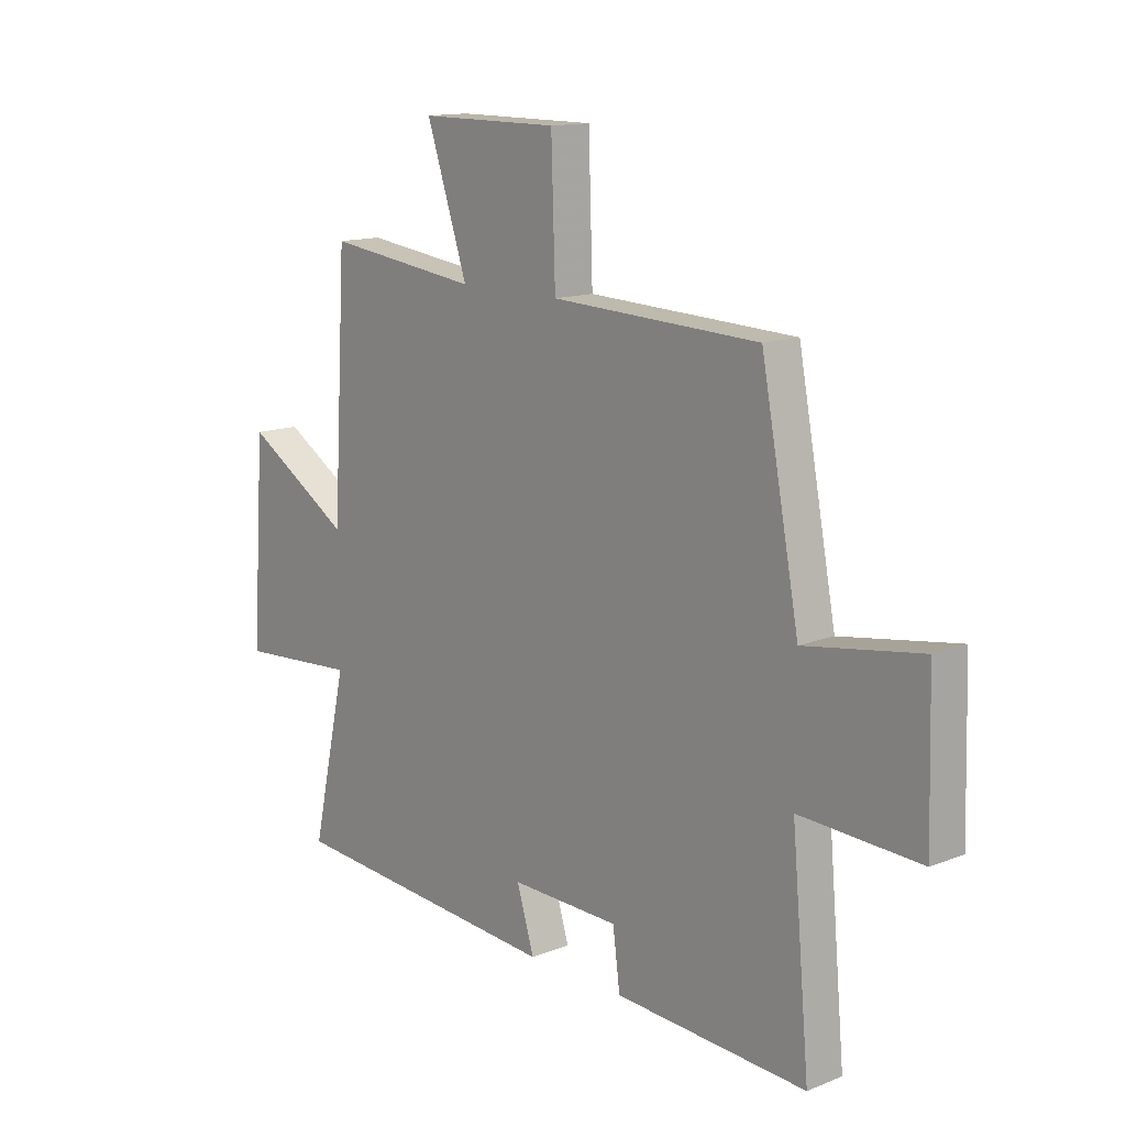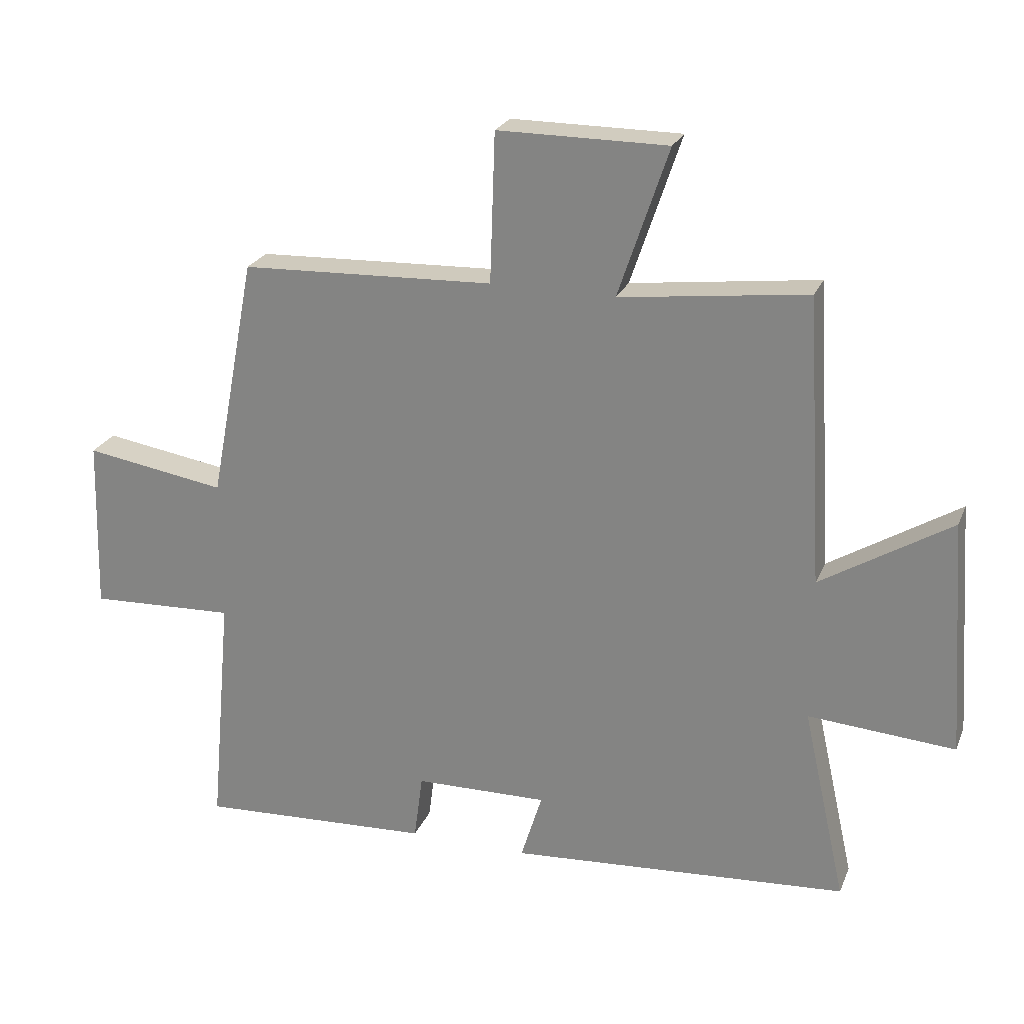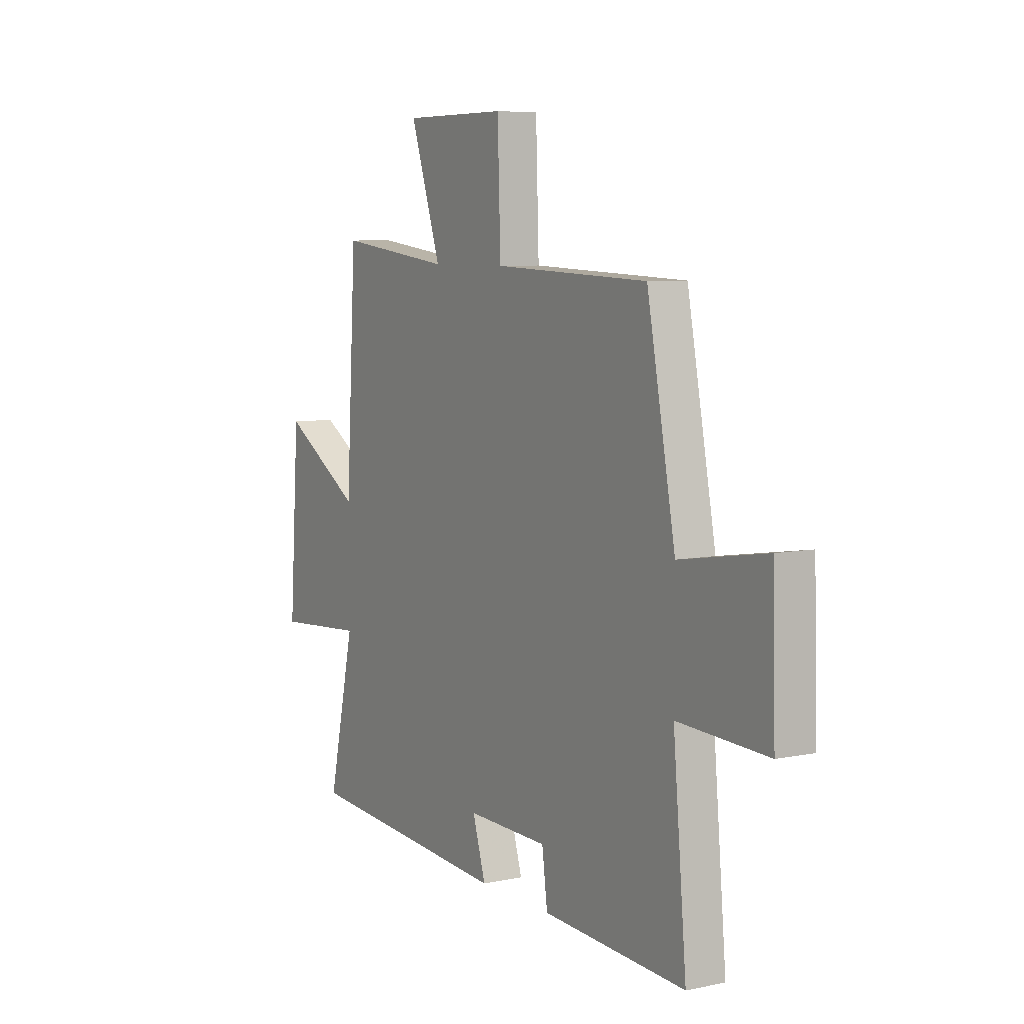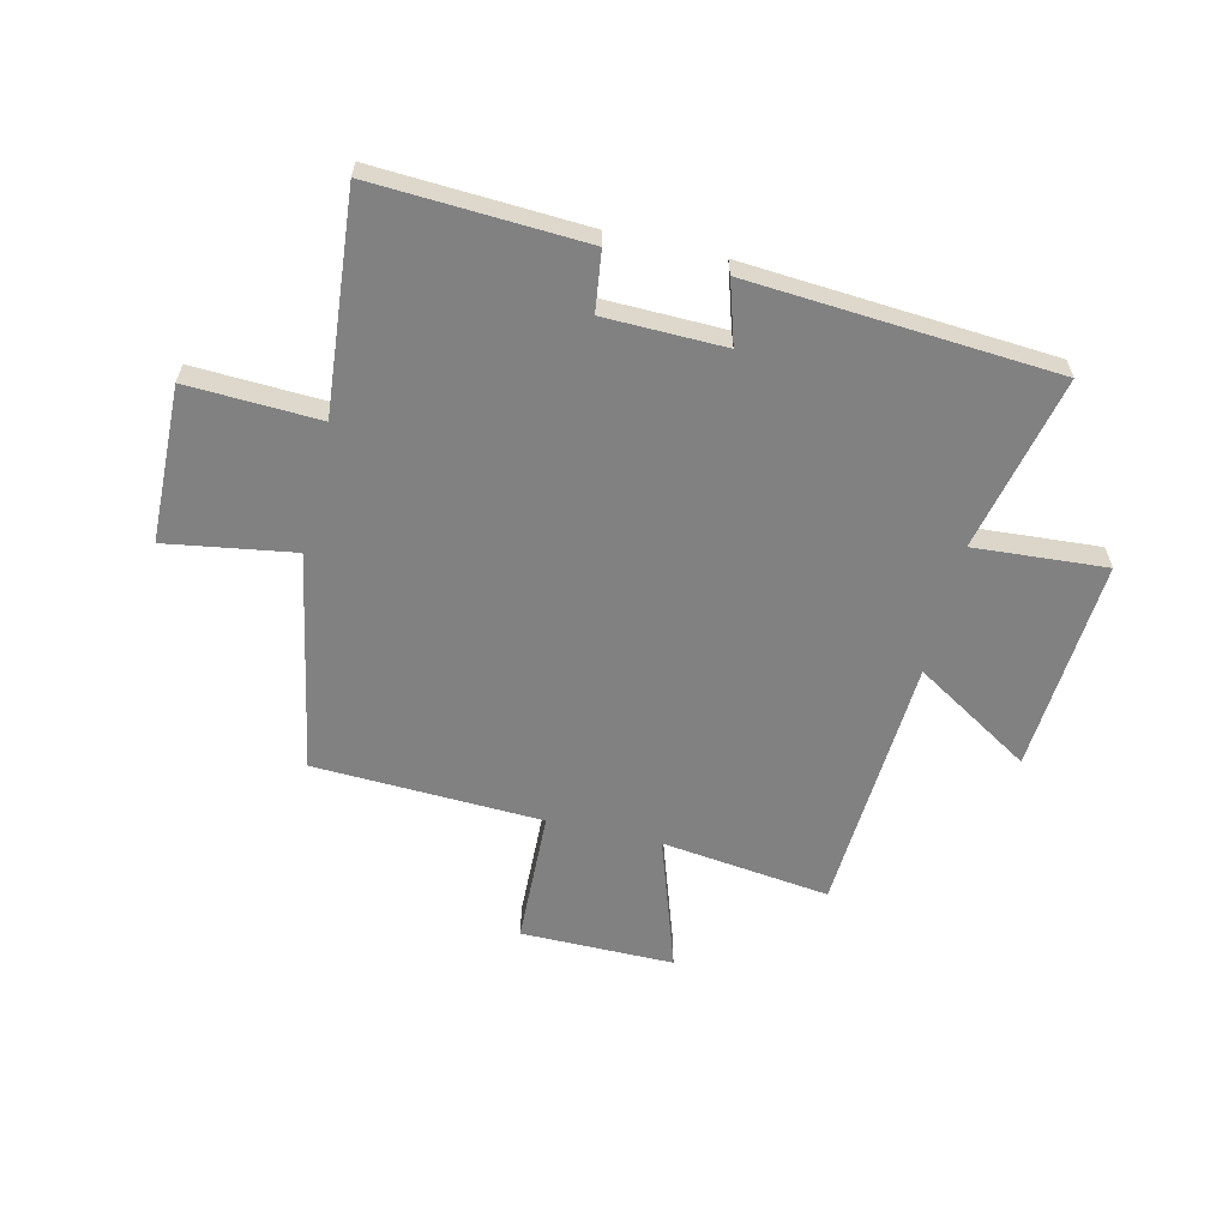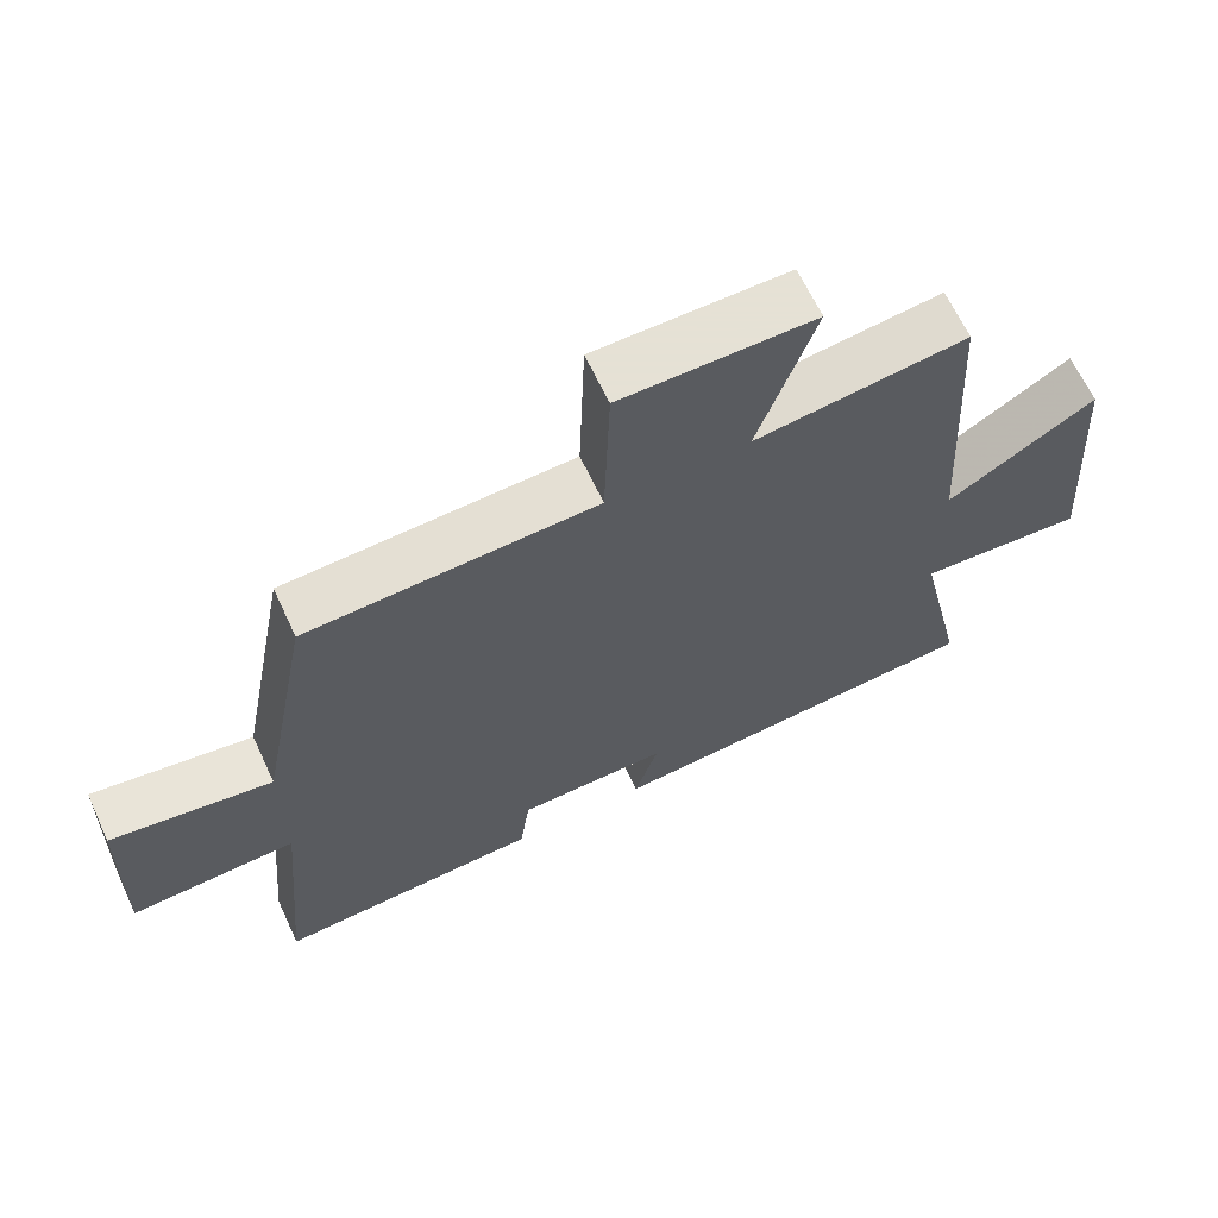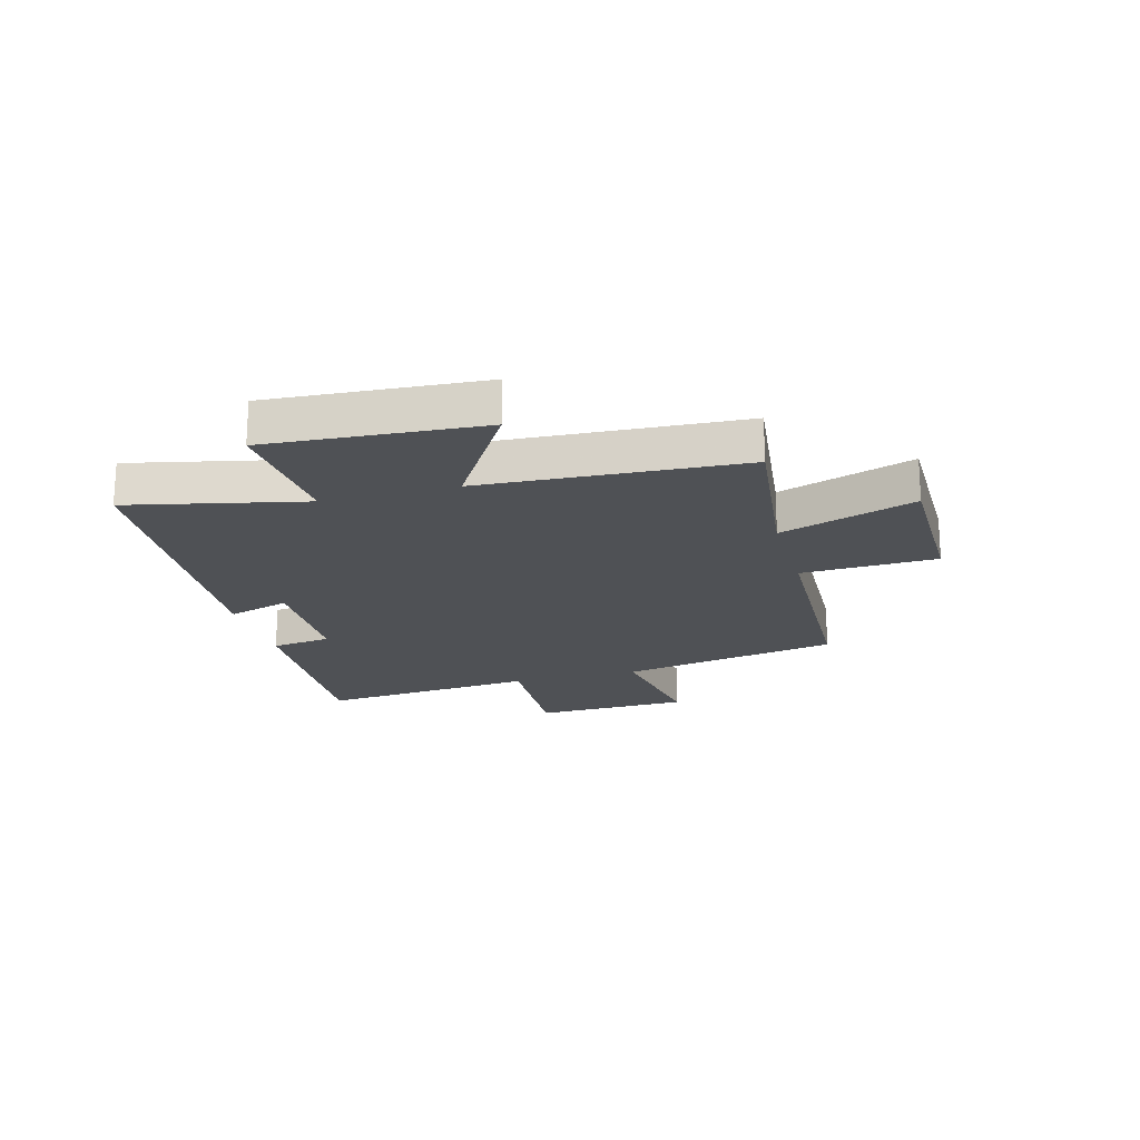
<metadata>
{"format":"obj","ext":"obj","renderer":"f3d","projection":"perspective","resolution":1024,"background":"white","views":[{"elev":13.7,"azim":48.5,"up":"+Z"},{"elev":24.1,"azim":-161.2,"up":"+Z"},{"elev":6.9,"azim":58.8,"up":"+Z"},{"elev":-60.4,"azim":166.6,"up":"+Y"},{"elev":64.9,"azim":155.0,"up":"+Z"},{"elev":-19.6,"azim":-74.5,"up":"+Y"}]}
</metadata>
<code>
v -0.473 0.07 0.537
v -0.175 0.07 0.5
v -0.255 0.07 0.738
v 0.015 0.07 0.738
v 0.023 0.07 0.5
v 0.426 0.07 0.484
v 0.5 0.07 0.096
v 0.725 0.07 0.132
v 0.733 0.07 -0.144
v 0.5 0.07 -0.134
v 0.535 0.07 -0.519
v 0.163 0.07 -0.5
v 0.149 0.07 -0.394
v -0.063 0.07 -0.39
v -0.029 0.07 -0.5
v -0.569 0.07 -0.462
v -0.5 0.07 -0.153
v -0.733 0.07 -0.17
v -0.707 0.07 0.206
v -0.5 0.07 0.079
v -0.473 0 0.537
v -0.175 0 0.5
v -0.255 0 0.738
v 0.015 0 0.738
v 0.023 0 0.5
v 0.426 0 0.484
v 0.5 0 0.096
v 0.725 0 0.132
v 0.733 0 -0.144
v 0.5 0 -0.134
v 0.535 0 -0.519
v 0.163 0 -0.5
v 0.149 0 -0.394
v -0.063 0 -0.39
v -0.029 0 -0.5
v -0.569 0 -0.462
v -0.5 0 -0.153
v -0.733 0 -0.17
v -0.707 0 0.206
v -0.5 0 0.079
f 17 18 19 20
f 17 20 1 2
f 14 15 16 17
f 13 14 17 2
f 10 11 12 13
f 10 13 2 3
f 7 8 9 10
f 5 6 7 10
f 5 10 3
f 3 4 5
f 40 39 38 37
f 22 21 40 37
f 37 36 35 34
f 22 37 34 33
f 33 32 31 30
f 23 22 33 30
f 30 29 28 27
f 30 27 26 25
f 23 30 25
f 25 24 23
f 1 21 22 2
f 2 22 23 3
f 3 23 24 4
f 4 24 25 5
f 5 25 26 6
f 6 26 27 7
f 7 27 28 8
f 8 28 29 9
f 9 29 30 10
f 10 30 31 11
f 11 31 32 12
f 12 32 33 13
f 13 33 34 14
f 14 34 35 15
f 15 35 36 16
f 16 36 37 17
f 17 37 38 18
f 18 38 39 19
f 19 39 40 20
f 20 40 21 1

</code>
